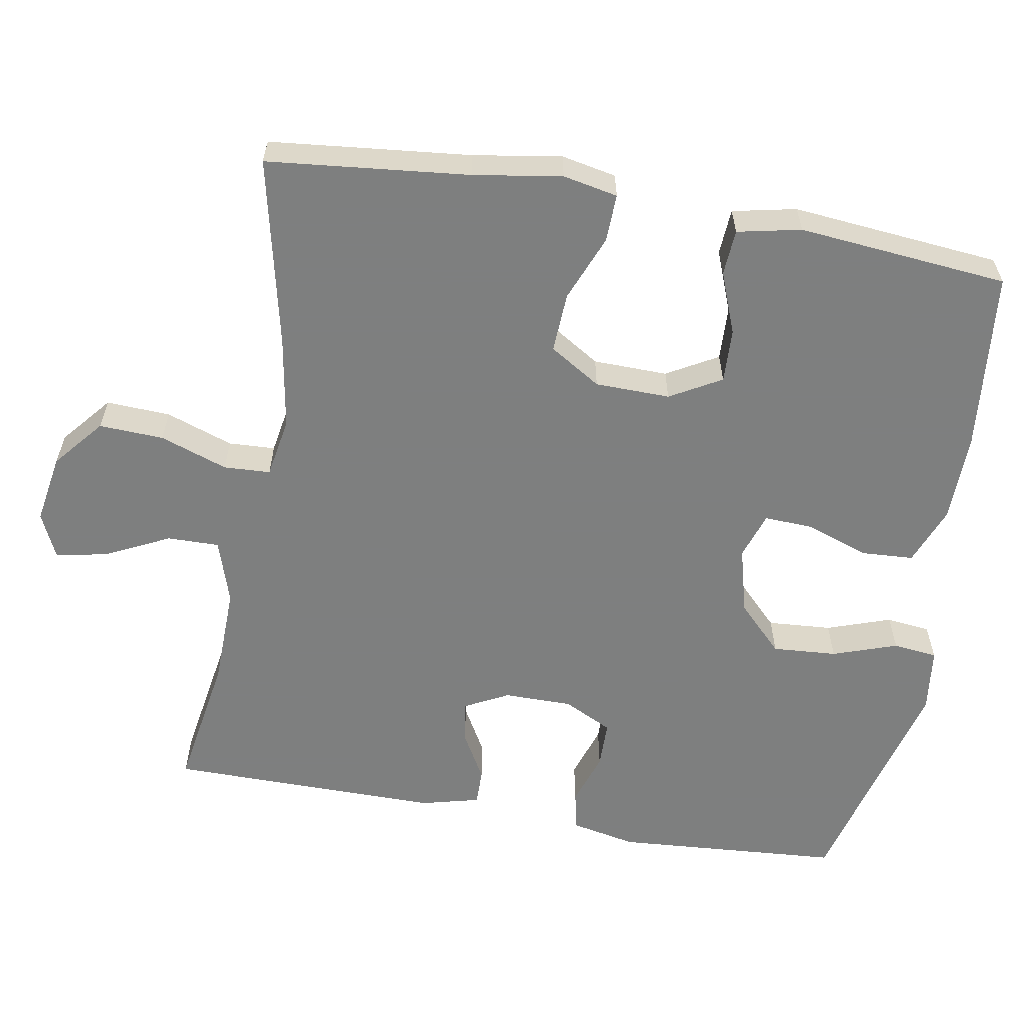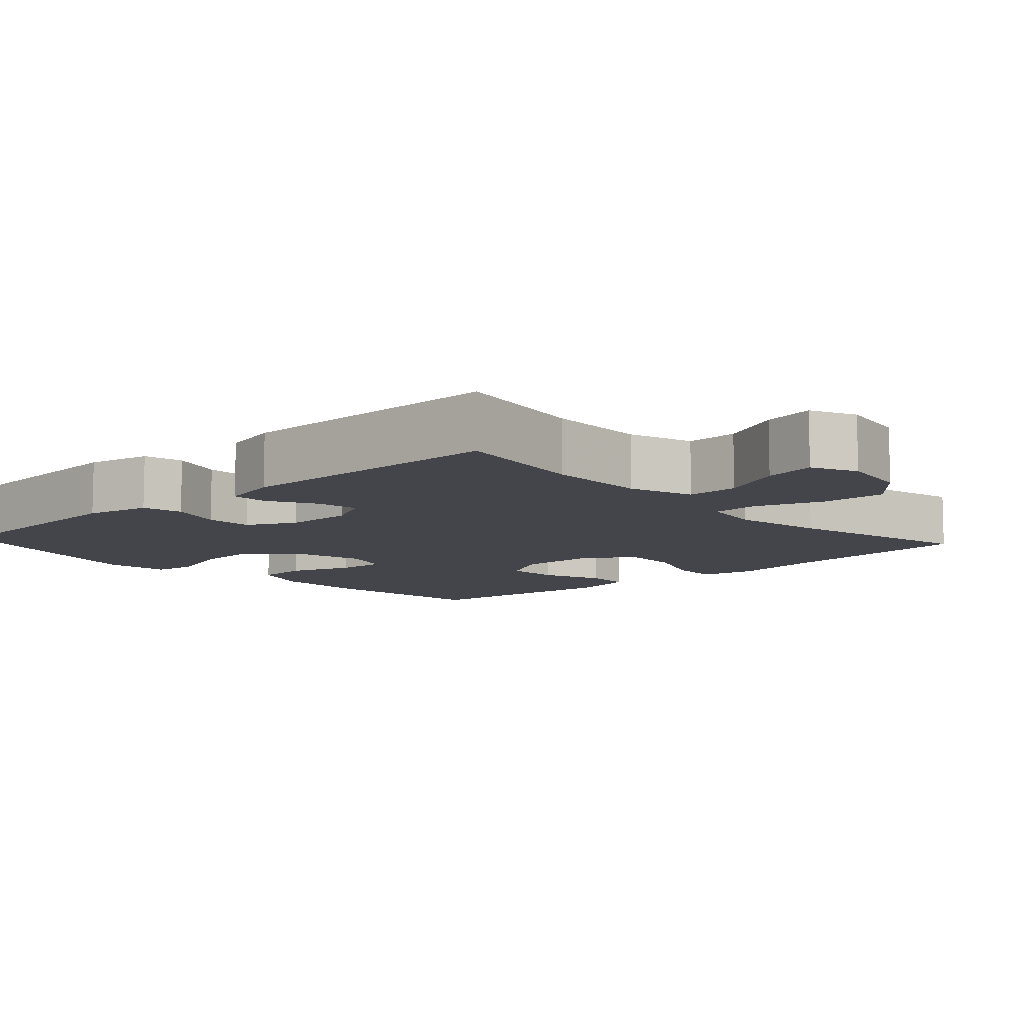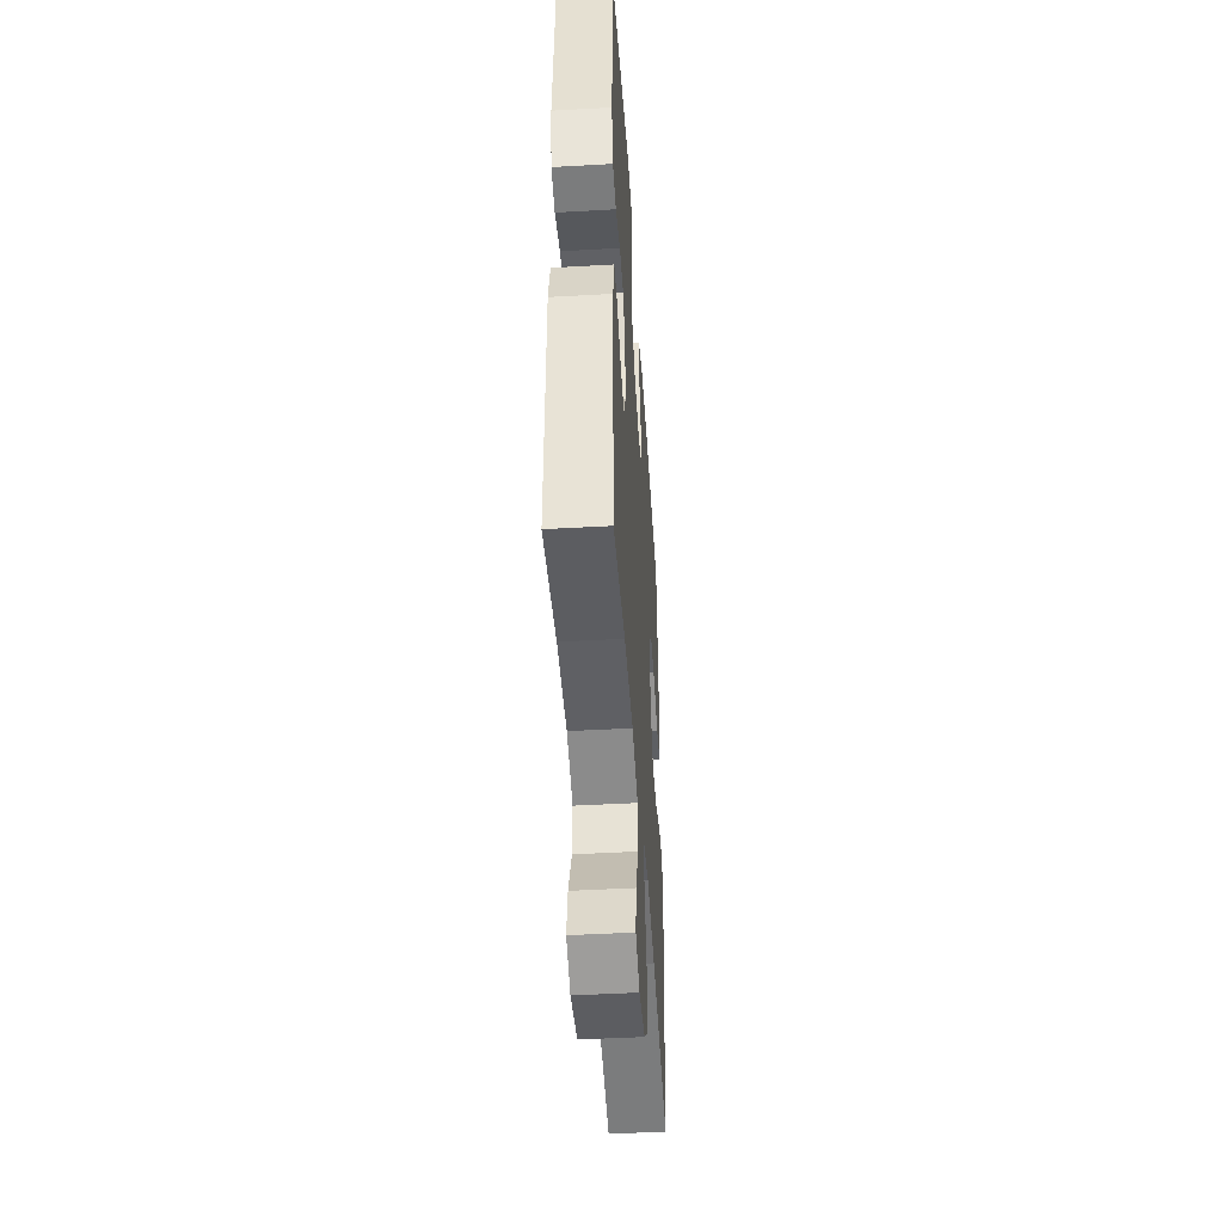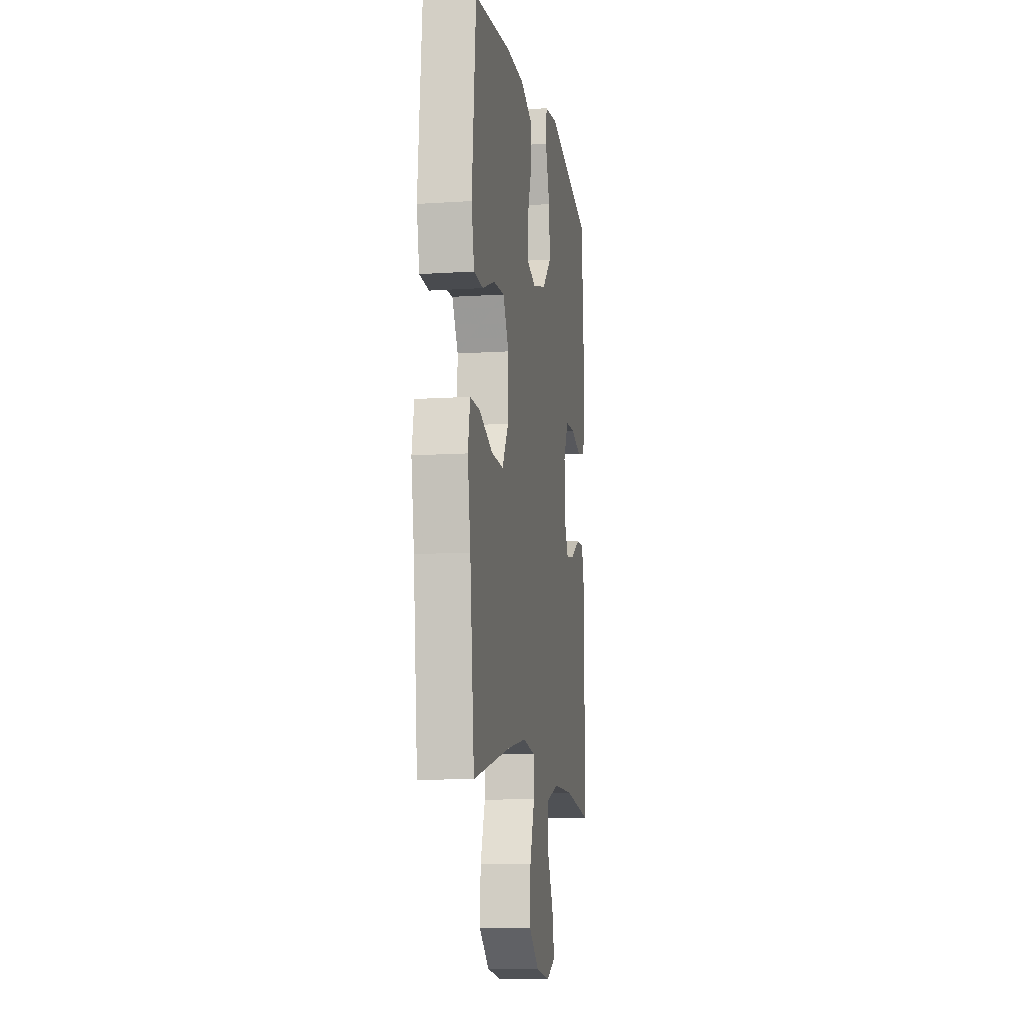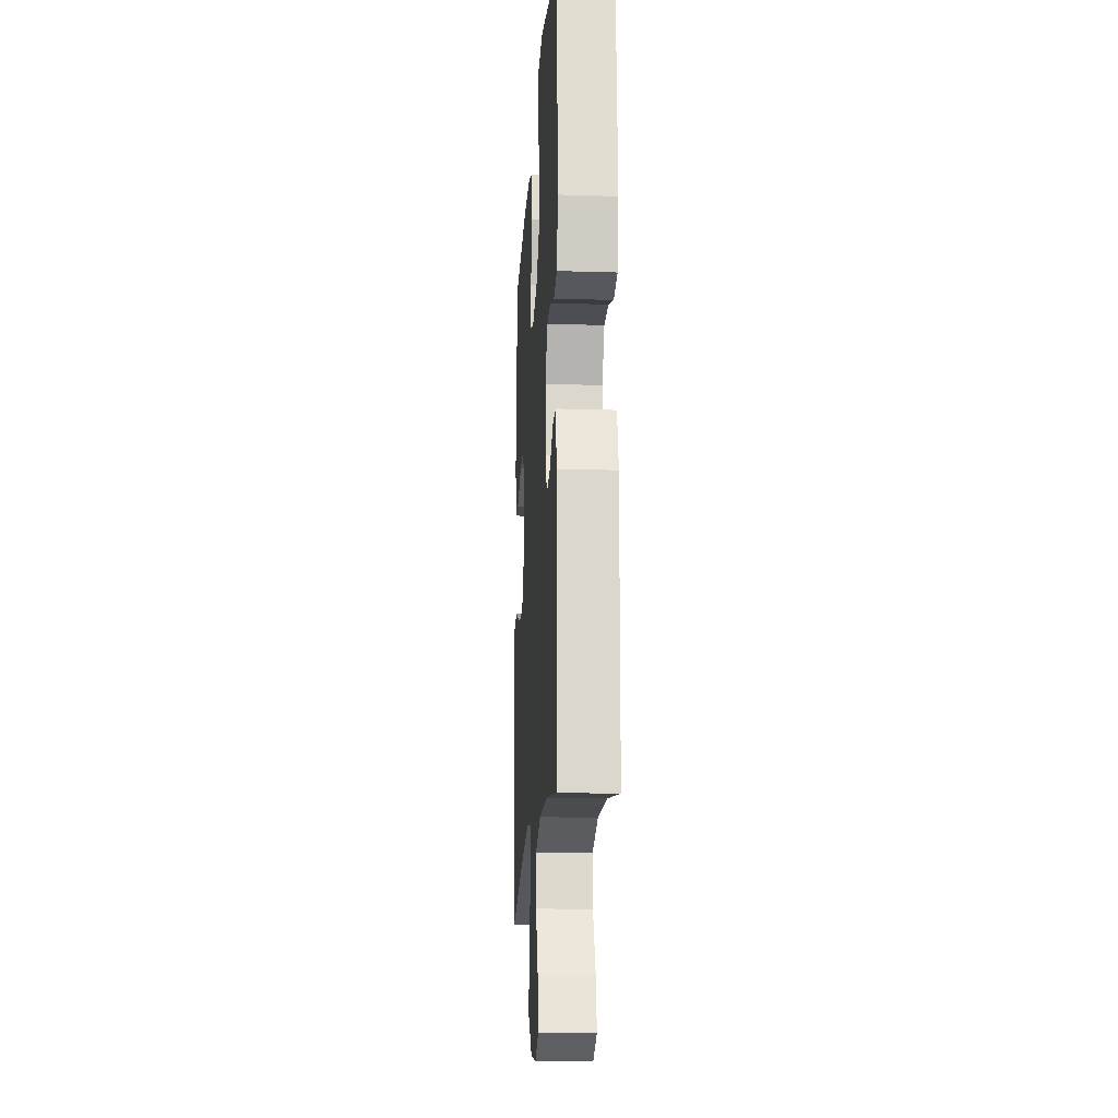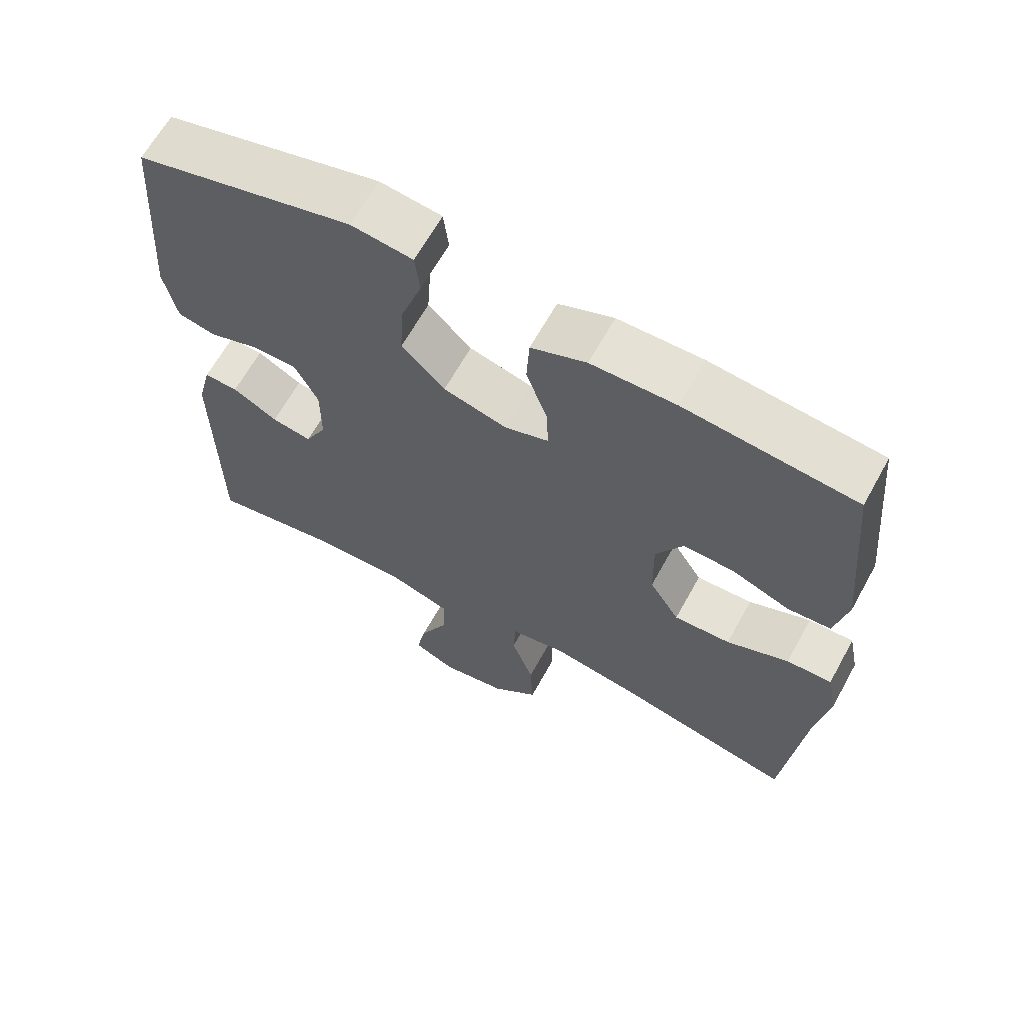
<metadata>
{"format":"obj","ext":"obj","renderer":"f3d","projection":"perspective","resolution":1024,"background":"white","views":[{"elev":-59.6,"azim":-99.9,"up":"+Y"},{"elev":-9.2,"azim":132.6,"up":"+Y"},{"elev":-46.2,"azim":93.7,"up":"+Z"},{"elev":-10.3,"azim":-80.5,"up":"+Z"},{"elev":-16.5,"azim":86.4,"up":"+Z"},{"elev":64.8,"azim":-151.1,"up":"+Z"}]}
</metadata>
<code>
v -0.5 0.07 -0.5
v -0.528 0.07 -0.228
v -0.547 0.07 -0.109
v -0.532 0.07 -0.035
v -0.467 0.07 -0.037
v -0.378 0.07 -0.073
v -0.297 0.07 -0.077
v -0.254 0.07 -0.008
v -0.252 0.07 0.093
v -0.291 0.07 0.162
v -0.364 0.07 0.159
v -0.447 0.07 0.127
v -0.509 0.07 0.131
v -0.527 0.07 0.217
v -0.5 0.07 0.5
v -0.256 0.07 0.525
v -0.135 0.07 0.523
v -0.056 0.07 0.492
v -0.052 0.07 0.421
v -0.082 0.07 0.336
v -0.085 0.07 0.271
v -0.022 0.07 0.25
v 0.069 0.07 0.274
v 0.131 0.07 0.335
v 0.125 0.07 0.422
v 0.095 0.07 0.509
v 0.102 0.07 0.569
v 0.19 0.07 0.58
v 0.5 0.07 0.5
v 0.522 0.07 0.194
v 0.504 0.07 0.107
v 0.45 0.07 0.095
v 0.378 0.07 0.119
v 0.314 0.07 0.118
v 0.281 0.07 0.052
v 0.281 0.07 -0.04
v 0.312 0.07 -0.1
v 0.369 0.07 -0.09
v 0.433 0.07 -0.054
v 0.482 0.07 -0.053
v 0.502 0.07 -0.132
v 0.5 0.07 -0.5
v 0.317 0.07 -0.47
v 0.181 0.07 -0.467
v 0.094 0.07 -0.495
v 0.095 0.07 -0.565
v 0.137 0.07 -0.651
v 0.151 0.07 -0.721
v 0.09 0.07 -0.749
v -0.004 0.07 -0.733
v -0.071 0.07 -0.677
v -0.067 0.07 -0.59
v -0.035 0.07 -0.499
v -0.038 0.07 -0.436
v -0.119 0.07 -0.422
v -0.244 0.07 -0.443
v -0.5 0 -0.5
v -0.528 0 -0.228
v -0.547 0 -0.109
v -0.532 0 -0.035
v -0.467 0 -0.037
v -0.378 0 -0.073
v -0.297 0 -0.077
v -0.254 0 -0.008
v -0.252 0 0.093
v -0.291 0 0.162
v -0.364 0 0.159
v -0.447 0 0.127
v -0.509 0 0.131
v -0.527 0 0.217
v -0.5 0 0.5
v -0.256 0 0.525
v -0.135 0 0.523
v -0.056 0 0.492
v -0.052 0 0.421
v -0.082 0 0.336
v -0.085 0 0.271
v -0.022 0 0.25
v 0.069 0 0.274
v 0.131 0 0.335
v 0.125 0 0.422
v 0.095 0 0.509
v 0.102 0 0.569
v 0.19 0 0.58
v 0.5 0 0.5
v 0.522 0 0.194
v 0.504 0 0.107
v 0.45 0 0.095
v 0.378 0 0.119
v 0.314 0 0.118
v 0.281 0 0.052
v 0.281 0 -0.04
v 0.312 0 -0.1
v 0.369 0 -0.09
v 0.433 0 -0.054
v 0.482 0 -0.053
v 0.502 0 -0.132
v 0.5 0 -0.5
v 0.317 0 -0.47
v 0.181 0 -0.467
v 0.094 0 -0.495
v 0.095 0 -0.565
v 0.137 0 -0.651
v 0.151 0 -0.721
v 0.09 0 -0.749
v -0.004 0 -0.733
v -0.071 0 -0.677
v -0.067 0 -0.59
v -0.035 0 -0.499
v -0.038 0 -0.436
v -0.119 0 -0.422
v -0.244 0 -0.443
f 50 51 52 53
f 50 53 54
f 49 50 54
f 46 47 48 49
f 45 46 49 54
f 44 45 54
f 43 44 54 55
f 41 42 43
f 38 39 40 41
f 37 38 41 43
f 36 37 43 55
f 30 31 32 33
f 30 33 34
f 29 30 34
f 28 29 34 35
f 25 26 27 28
f 24 25 28 35
f 17 18 19 20
f 17 20 21
f 16 17 21
f 15 16 21
f 14 15 21
f 11 12 13 14
f 10 11 14 21
f 9 10 21 22
f 3 4 5 6
f 2 3 6 7
f 56 1 2 7
f 55 56 7 8
f 23 24 35 36
f 22 23 36 55
f 8 9 22 55
f 109 108 107 106
f 110 109 106
f 110 106 105
f 105 104 103 102
f 110 105 102 101
f 110 101 100
f 111 110 100 99
f 99 98 97
f 97 96 95 94
f 99 97 94 93
f 111 99 93 92
f 89 88 87 86
f 90 89 86
f 90 86 85
f 91 90 85 84
f 84 83 82 81
f 91 84 81 80
f 76 75 74 73
f 77 76 73
f 77 73 72
f 77 72 71
f 77 71 70
f 70 69 68 67
f 77 70 67 66
f 78 77 66 65
f 62 61 60 59
f 63 62 59 58
f 63 58 57 112
f 64 63 112 111
f 92 91 80 79
f 111 92 79 78
f 111 78 65 64
f 1 57 58 2
f 2 58 59 3
f 3 59 60 4
f 4 60 61 5
f 5 61 62 6
f 6 62 63 7
f 7 63 64 8
f 8 64 65 9
f 9 65 66 10
f 10 66 67 11
f 11 67 68 12
f 12 68 69 13
f 13 69 70 14
f 14 70 71 15
f 15 71 72 16
f 16 72 73 17
f 17 73 74 18
f 18 74 75 19
f 19 75 76 20
f 20 76 77 21
f 21 77 78 22
f 22 78 79 23
f 23 79 80 24
f 24 80 81 25
f 25 81 82 26
f 26 82 83 27
f 27 83 84 28
f 28 84 85 29
f 29 85 86 30
f 30 86 87 31
f 31 87 88 32
f 32 88 89 33
f 33 89 90 34
f 34 90 91 35
f 35 91 92 36
f 36 92 93 37
f 37 93 94 38
f 38 94 95 39
f 39 95 96 40
f 40 96 97 41
f 41 97 98 42
f 42 98 99 43
f 43 99 100 44
f 44 100 101 45
f 45 101 102 46
f 46 102 103 47
f 47 103 104 48
f 48 104 105 49
f 49 105 106 50
f 50 106 107 51
f 51 107 108 52
f 52 108 109 53
f 53 109 110 54
f 54 110 111 55
f 55 111 112 56
f 56 112 57 1

</code>
